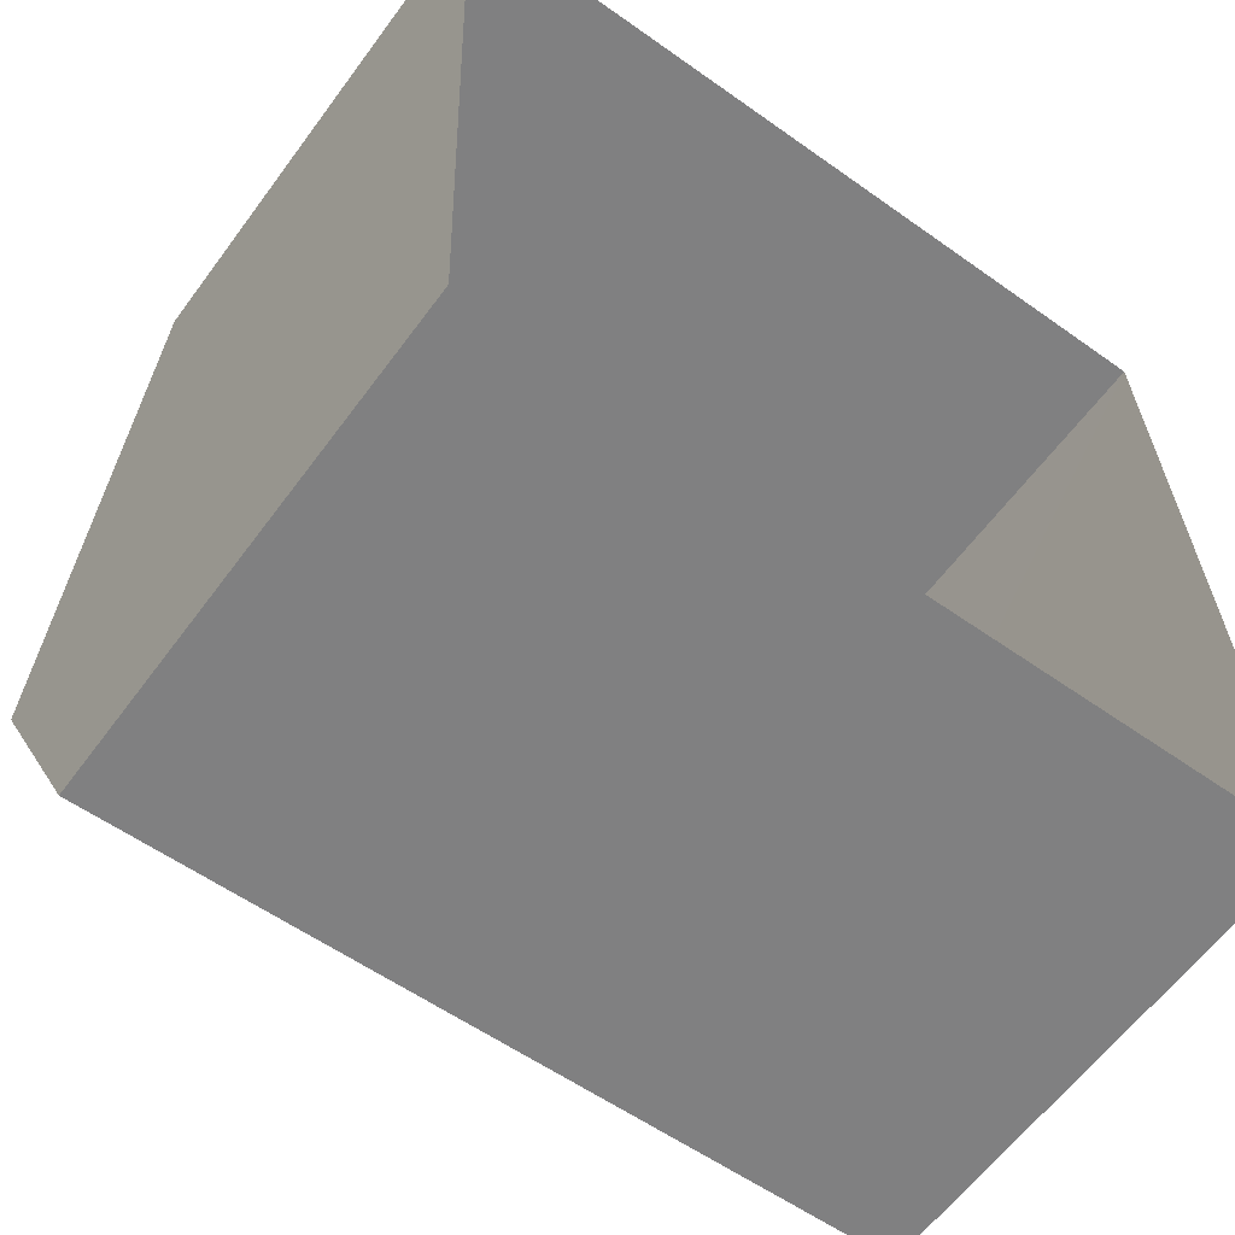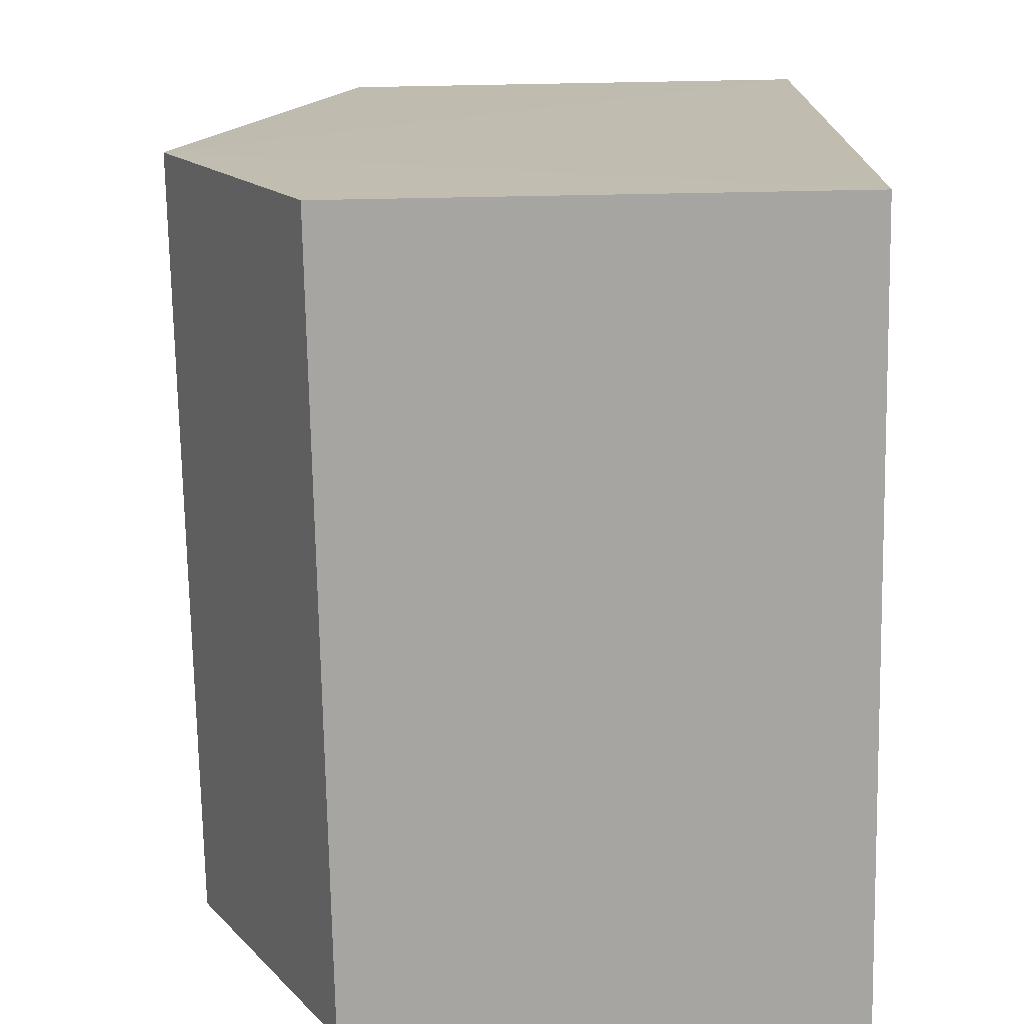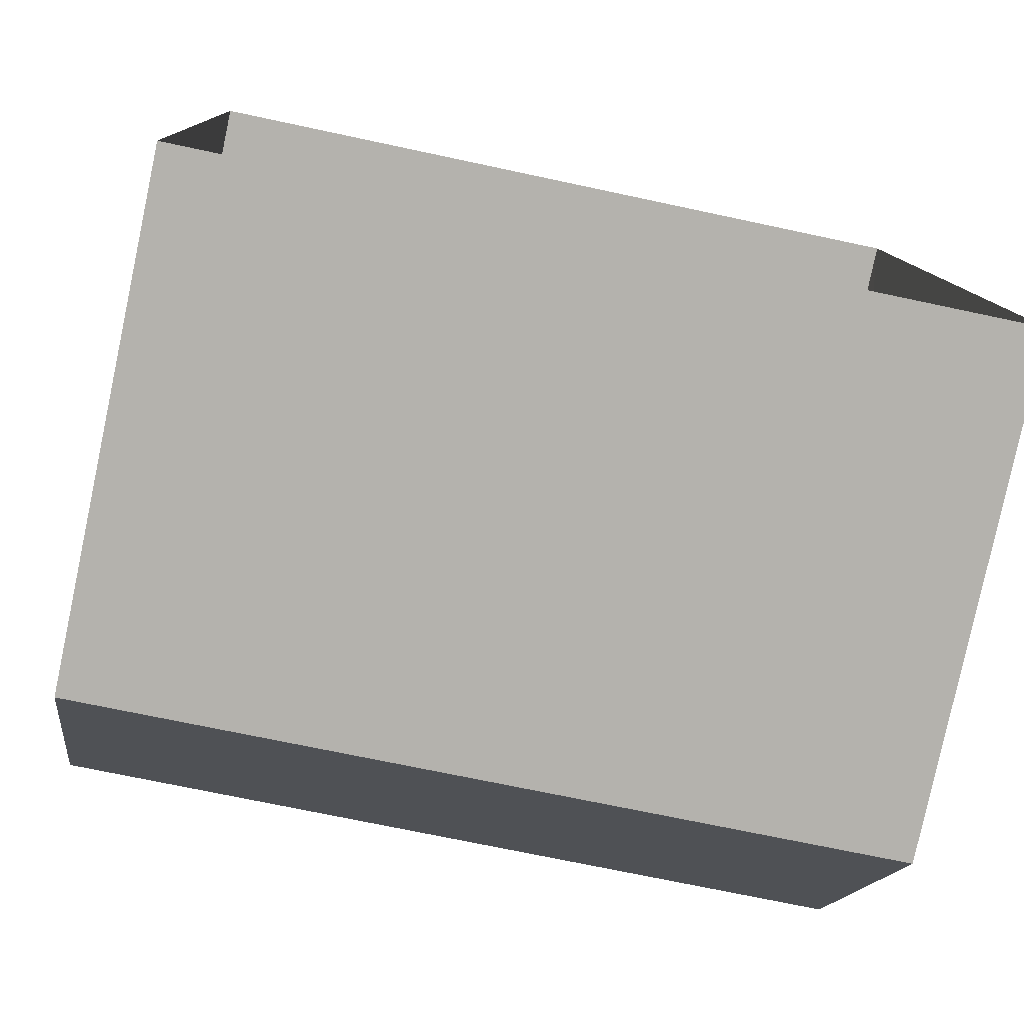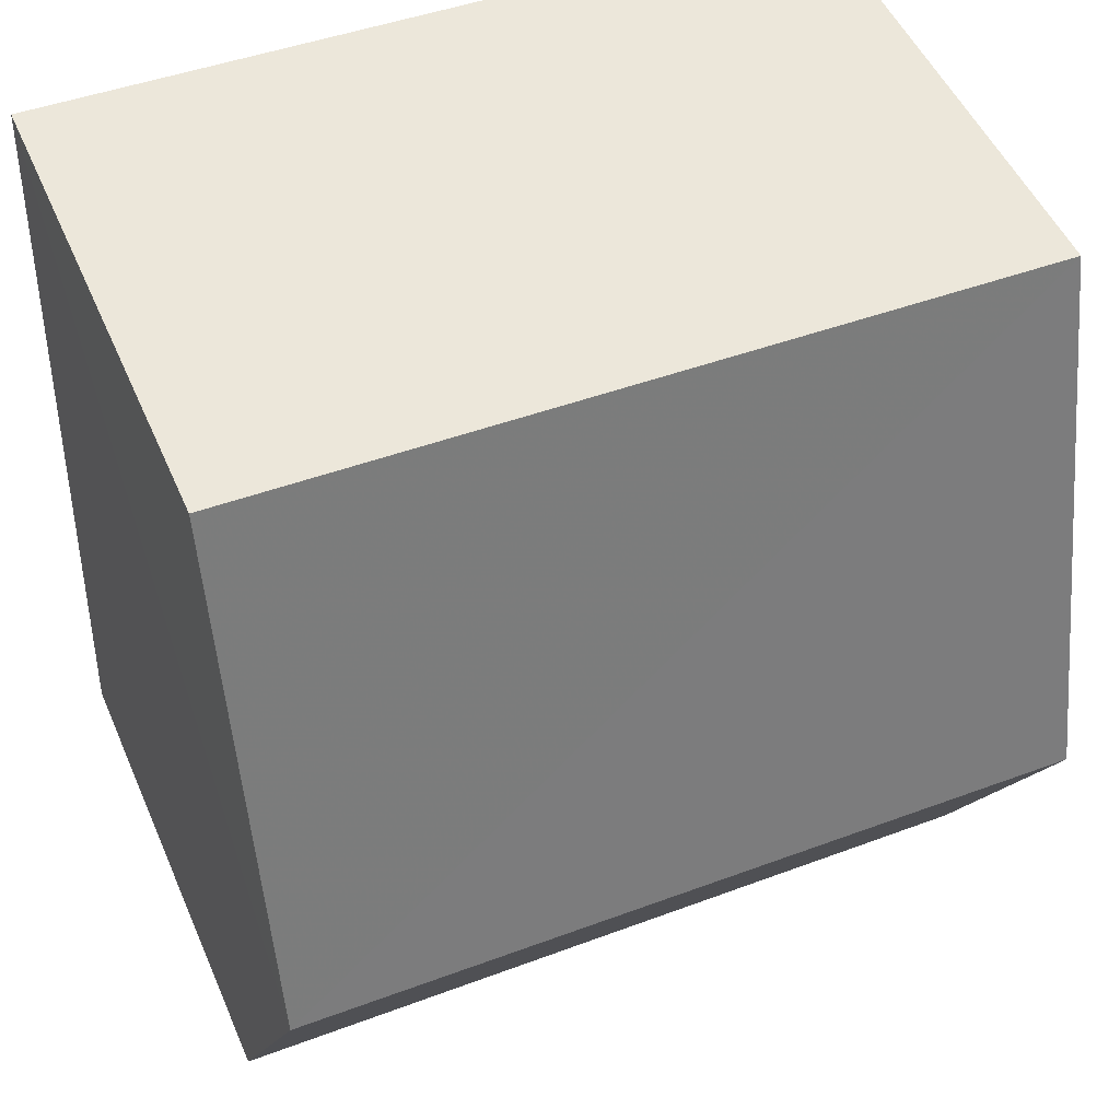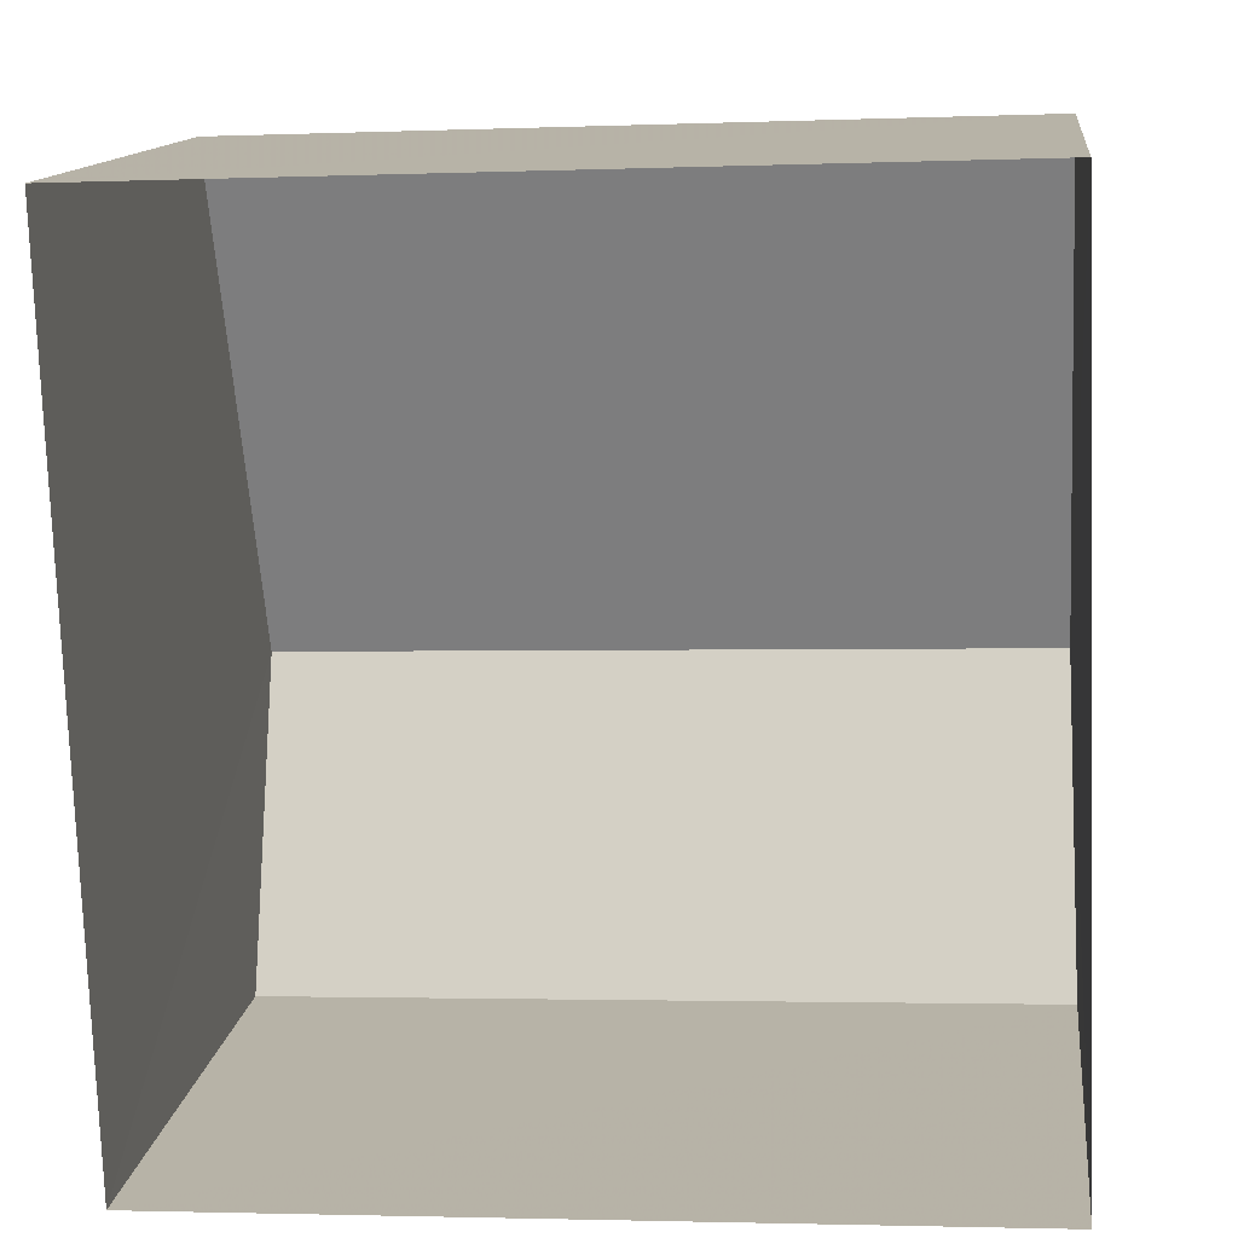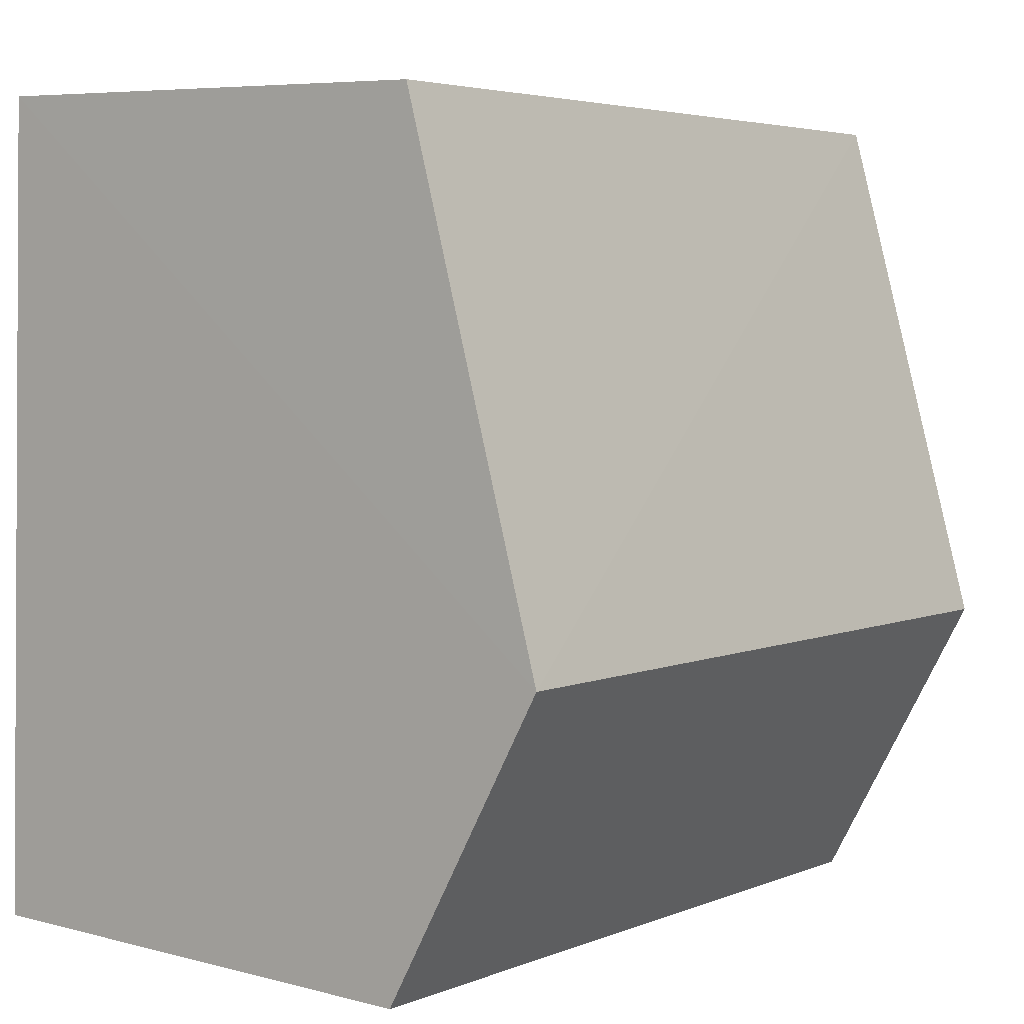
<metadata>
{"format":"obj","ext":"obj","renderer":"f3d","projection":"perspective","resolution":1024,"background":"white","views":[{"elev":-61.0,"azim":143.6,"up":"+Y"},{"elev":-75.7,"azim":91.1,"up":"+Y"},{"elev":-79.6,"azim":168.0,"up":"+Y"},{"elev":50.4,"azim":-23.2,"up":"+Y"},{"elev":13.1,"azim":-173.1,"up":"+Y"},{"elev":6.6,"azim":-52.6,"up":"+Y"}]}
</metadata>
<code>
v -3.729e+05 -1.049e+05 25.34
v -3.729e+05 -1.049e+05 25.35
v -3.729e+05 -1.049e+05 25.35
v -3.729e+05 -1.049e+05 25.34
v -3.729e+05 -1.049e+05 29.69
v -3.729e+05 -1.049e+05 29.69
v -3.729e+05 -1.049e+05 31.05
v -3.729e+05 -1.049e+05 31.05
v -3.729e+05 -1.049e+05 29.69
v -3.729e+05 -1.049e+05 29.69
f 1 2 3
f 4 1 3
f 5 6 7
f 8 5 7
f 9 10 8
f 7 9 8
f 10 4 8
f 4 3 8
f 3 5 8
f 10 1 4
f 10 9 1
f 6 2 7
f 2 1 7
f 1 9 7
f 5 3 2
f 6 5 2

</code>
